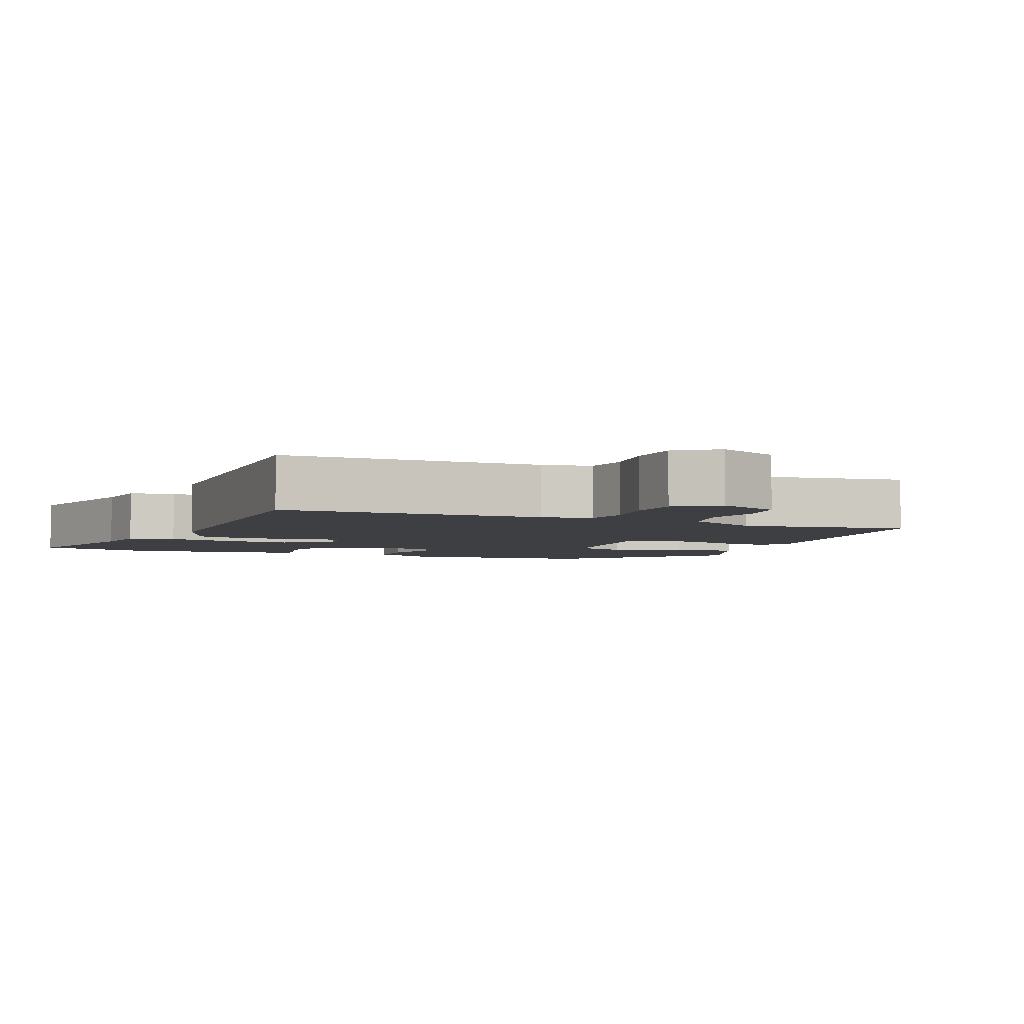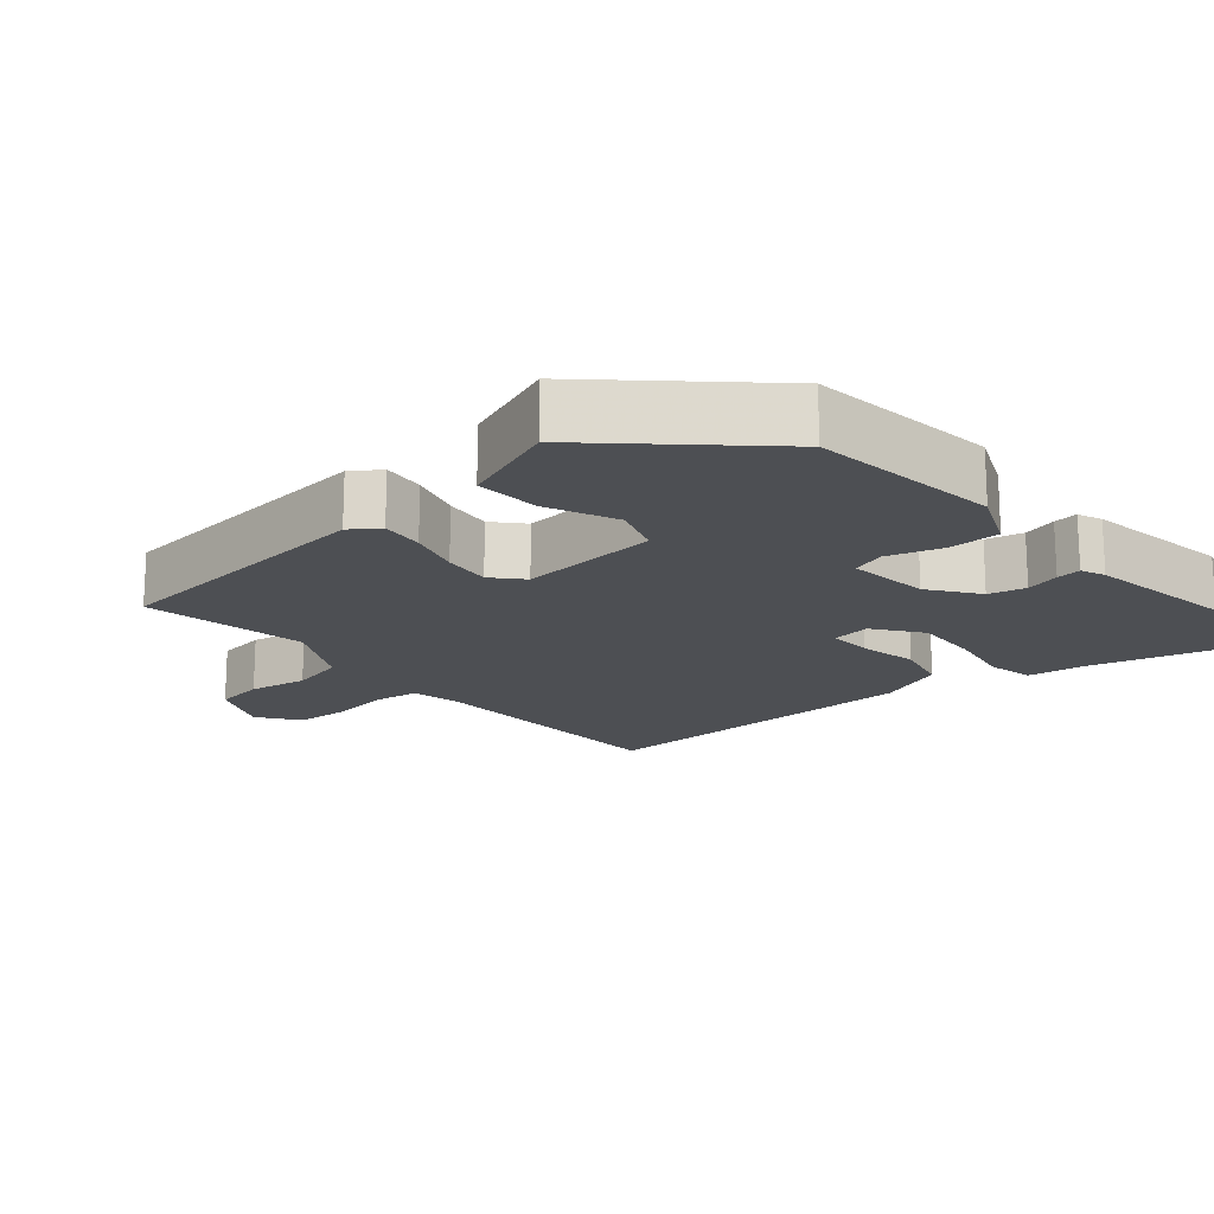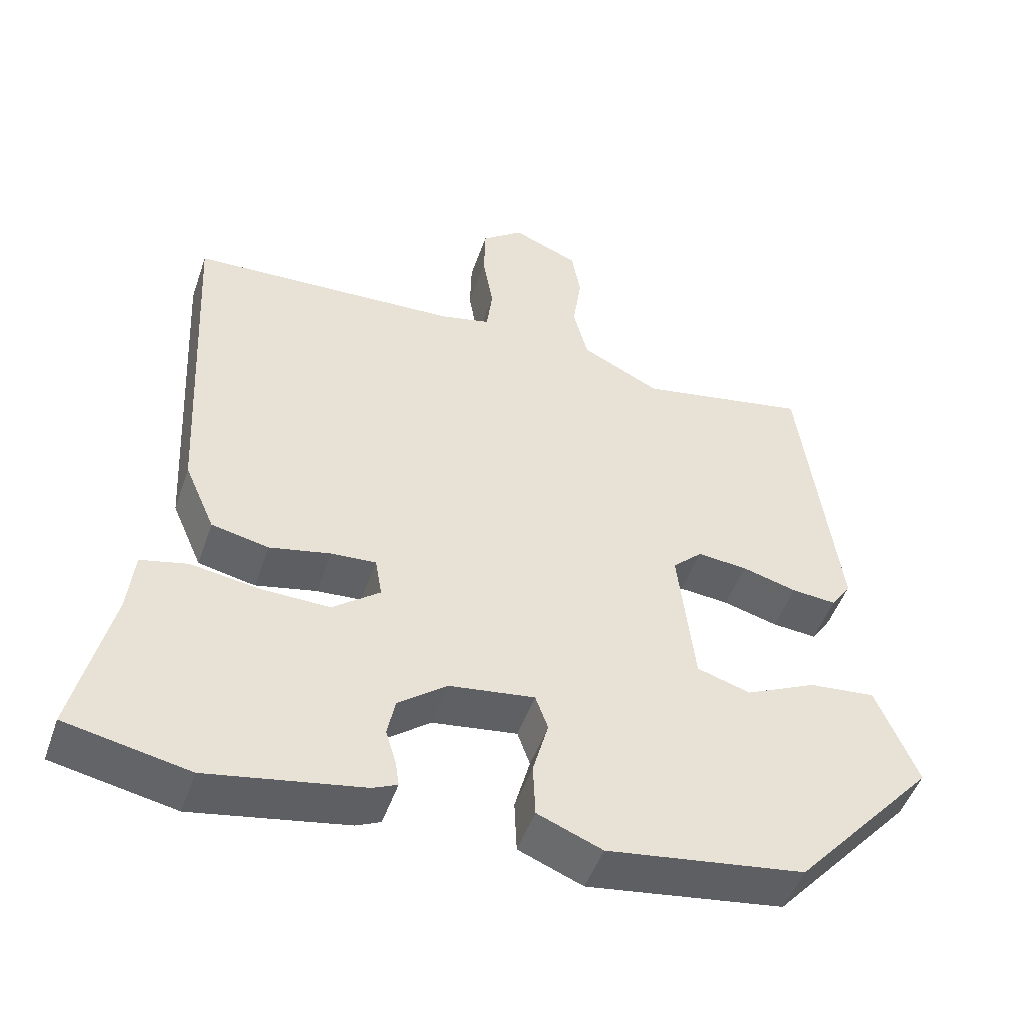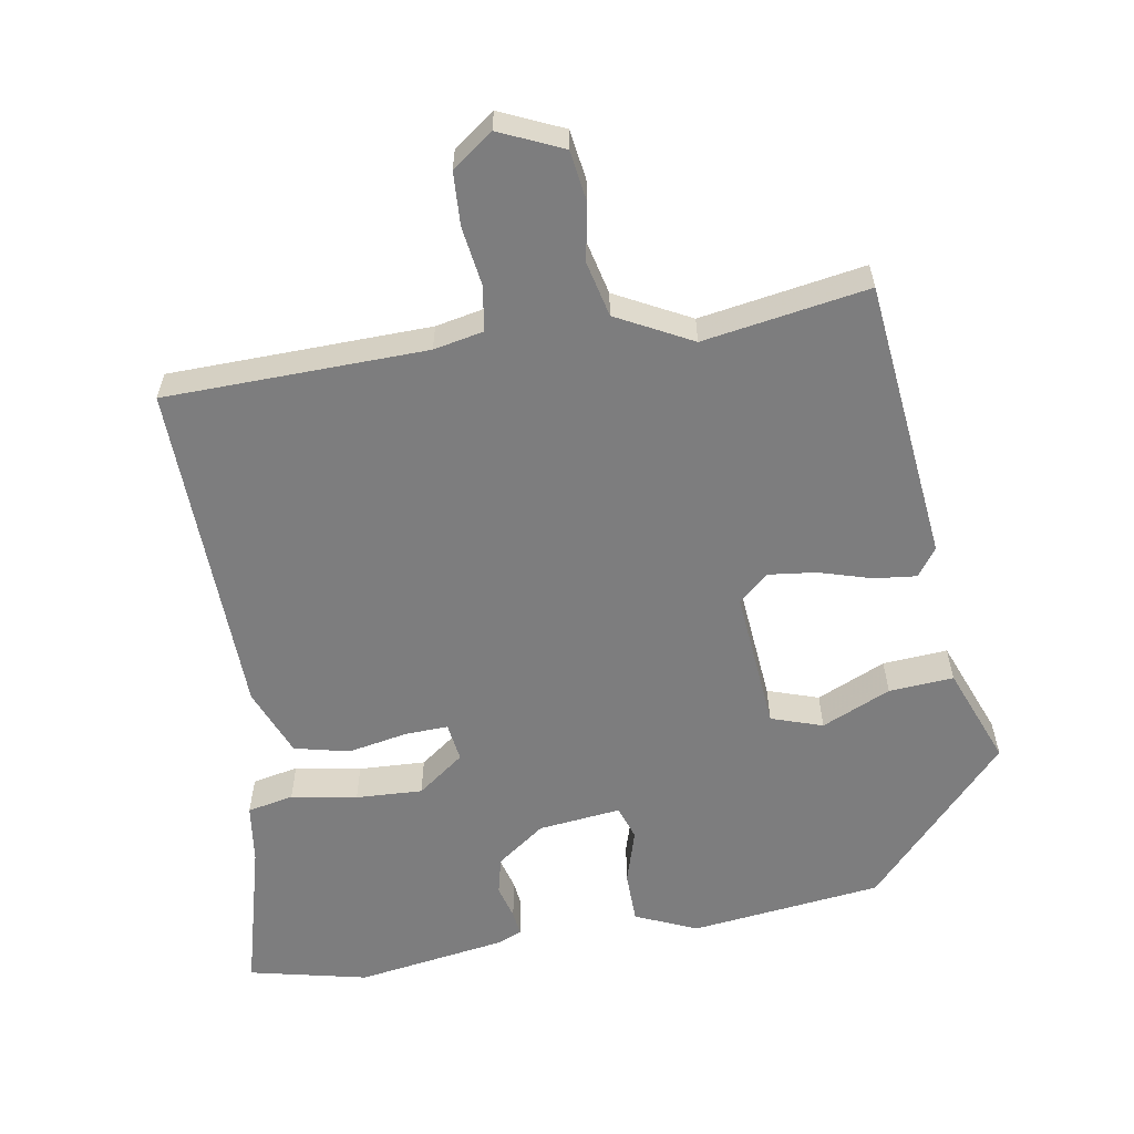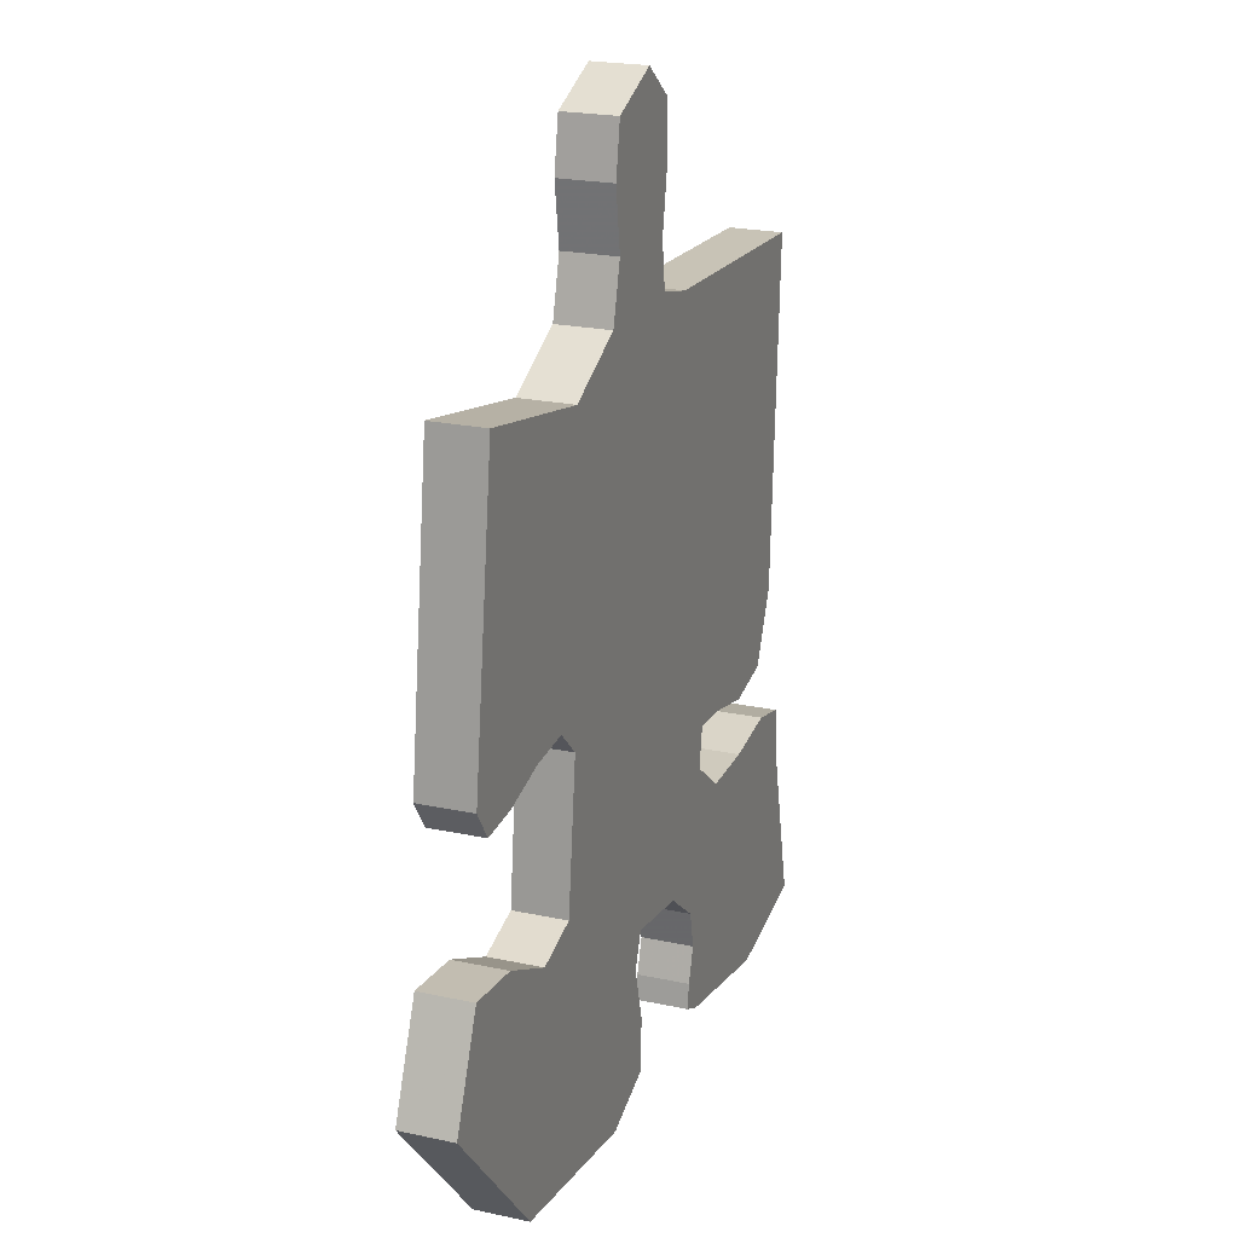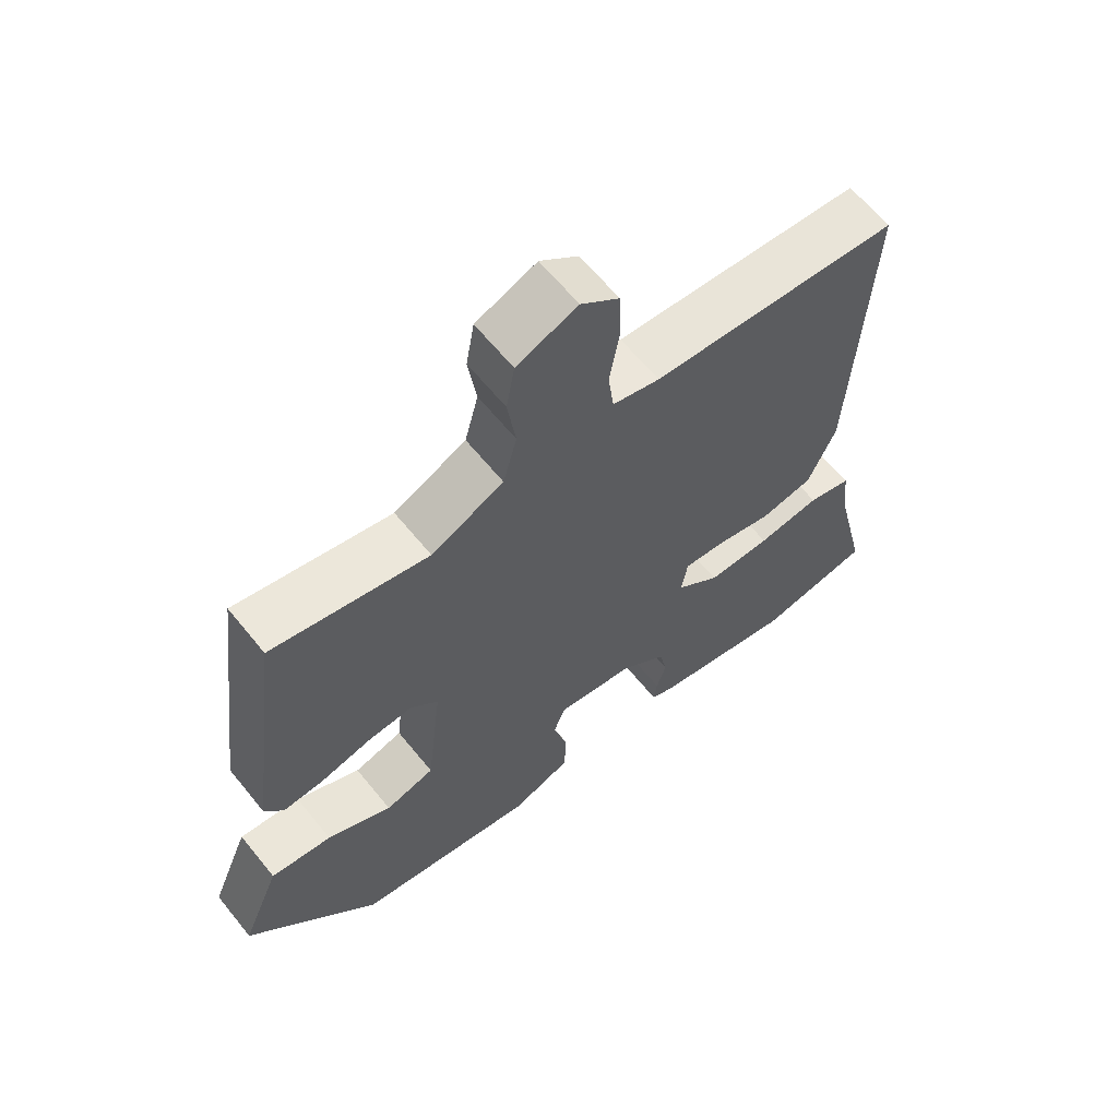
<metadata>
{"format":"obj","ext":"obj","renderer":"f3d","projection":"perspective","resolution":1024,"background":"white","views":[{"elev":-4.2,"azim":-24.2,"up":"+Y"},{"elev":-17.6,"azim":129.0,"up":"+Y"},{"elev":-49.1,"azim":-18.8,"up":"+Z"},{"elev":-59.2,"azim":8.1,"up":"+Y"},{"elev":21.9,"azim":110.8,"up":"+Z"},{"elev":62.9,"azim":141.1,"up":"+Z"}]}
</metadata>
<code>
v 0.348 0.07 -0.454
v 0.082 0.07 -0.493
v -0.005 0.07 -0.458
v -0.008 0.07 -0.386
v 0.013 0.07 -0.31
v -0.004 0.07 -0.263
v -0.119 0.07 -0.279
v -0.185 0.07 -0.33
v -0.196 0.07 -0.382
v -0.182 0.07 -0.429
v -0.177 0.07 -0.463
v -0.21 0.07 -0.478
v -0.419 0.07 -0.516
v -0.585 0.07 -0.483
v -0.535 0.07 -0.273
v -0.526 0.07 -0.189
v -0.462 0.07 -0.174
v -0.37 0.07 -0.188
v -0.277 0.07 -0.19
v -0.213 0.07 -0.14
v -0.222 0.07 -0.086
v -0.282 0.07 -0.09
v -0.365 0.07 -0.108
v -0.442 0.07 -0.092
v -0.483 0.07 0.002
v -0.508 0.07 0.473
v -0.144 0.07 0.491
v -0.075 0.07 0.507
v -0.067 0.07 0.57
v -0.081 0.07 0.652
v -0.079 0.07 0.727
v -0.023 0.07 0.77
v 0.066 0.07 0.733
v 0.078 0.07 0.664
v 0.066 0.07 0.582
v 0.086 0.07 0.506
v 0.192 0.07 0.454
v 0.421 0.07 0.498
v 0.472 0.07 0.107
v 0.445 0.07 0.067
v 0.385 0.07 0.072
v 0.311 0.07 0.092
v 0.244 0.07 0.098
v 0.204 0.07 0.06
v 0.226 0.07 -0.136
v 0.298 0.07 -0.158
v 0.393 0.07 -0.113
v 0.483 0.07 -0.104
v 0.539 0.07 -0.239
v 0.348 0 -0.454
v 0.082 0 -0.493
v -0.005 0 -0.458
v -0.008 0 -0.386
v 0.013 0 -0.31
v -0.004 0 -0.263
v -0.119 0 -0.279
v -0.185 0 -0.33
v -0.196 0 -0.382
v -0.182 0 -0.429
v -0.177 0 -0.463
v -0.21 0 -0.478
v -0.419 0 -0.516
v -0.585 0 -0.483
v -0.535 0 -0.273
v -0.526 0 -0.189
v -0.462 0 -0.174
v -0.37 0 -0.188
v -0.277 0 -0.19
v -0.213 0 -0.14
v -0.222 0 -0.086
v -0.282 0 -0.09
v -0.365 0 -0.108
v -0.442 0 -0.092
v -0.483 0 0.002
v -0.508 0 0.473
v -0.144 0 0.491
v -0.075 0 0.507
v -0.067 0 0.57
v -0.081 0 0.652
v -0.079 0 0.727
v -0.023 0 0.77
v 0.066 0 0.733
v 0.078 0 0.664
v 0.066 0 0.582
v 0.086 0 0.506
v 0.192 0 0.454
v 0.421 0 0.498
v 0.472 0 0.107
v 0.445 0 0.067
v 0.385 0 0.072
v 0.311 0 0.092
v 0.244 0 0.098
v 0.204 0 0.06
v 0.226 0 -0.136
v 0.298 0 -0.158
v 0.393 0 -0.113
v 0.483 0 -0.104
v 0.539 0 -0.239
f 46 47 48 49
f 45 46 49 1
f 39 40 41 42
f 37 38 39 42
f 36 37 42 43
f 32 33 34 35
f 32 35 36
f 29 30 31 32
f 28 29 32 36
f 27 28 36 43
f 22 23 24 25
f 21 22 25 26
f 15 16 17 18
f 15 18 19
f 14 15 19
f 13 14 19 20
f 9 10 11 12
f 9 12 13 20
f 2 3 4 5
f 45 1 2 5
f 44 45 5 6
f 21 26 27 43
f 20 21 43 44
f 8 9 20
f 7 8 20 44
f 6 7 44
f 98 97 96 95
f 50 98 95 94
f 91 90 89 88
f 91 88 87 86
f 92 91 86 85
f 84 83 82 81
f 85 84 81
f 81 80 79 78
f 85 81 78 77
f 92 85 77 76
f 74 73 72 71
f 75 74 71 70
f 67 66 65 64
f 68 67 64
f 68 64 63
f 69 68 63 62
f 61 60 59 58
f 69 62 61 58
f 54 53 52 51
f 54 51 50 94
f 55 54 94 93
f 92 76 75 70
f 93 92 70 69
f 69 58 57
f 93 69 57 56
f 93 56 55
f 1 50 51 2
f 2 51 52 3
f 3 52 53 4
f 4 53 54 5
f 5 54 55 6
f 6 55 56 7
f 7 56 57 8
f 8 57 58 9
f 9 58 59 10
f 10 59 60 11
f 11 60 61 12
f 12 61 62 13
f 13 62 63 14
f 14 63 64 15
f 15 64 65 16
f 16 65 66 17
f 17 66 67 18
f 18 67 68 19
f 19 68 69 20
f 20 69 70 21
f 21 70 71 22
f 22 71 72 23
f 23 72 73 24
f 24 73 74 25
f 25 74 75 26
f 26 75 76 27
f 27 76 77 28
f 28 77 78 29
f 29 78 79 30
f 30 79 80 31
f 31 80 81 32
f 32 81 82 33
f 33 82 83 34
f 34 83 84 35
f 35 84 85 36
f 36 85 86 37
f 37 86 87 38
f 38 87 88 39
f 39 88 89 40
f 40 89 90 41
f 41 90 91 42
f 42 91 92 43
f 43 92 93 44
f 44 93 94 45
f 45 94 95 46
f 46 95 96 47
f 47 96 97 48
f 48 97 98 49
f 49 98 50 1

</code>
